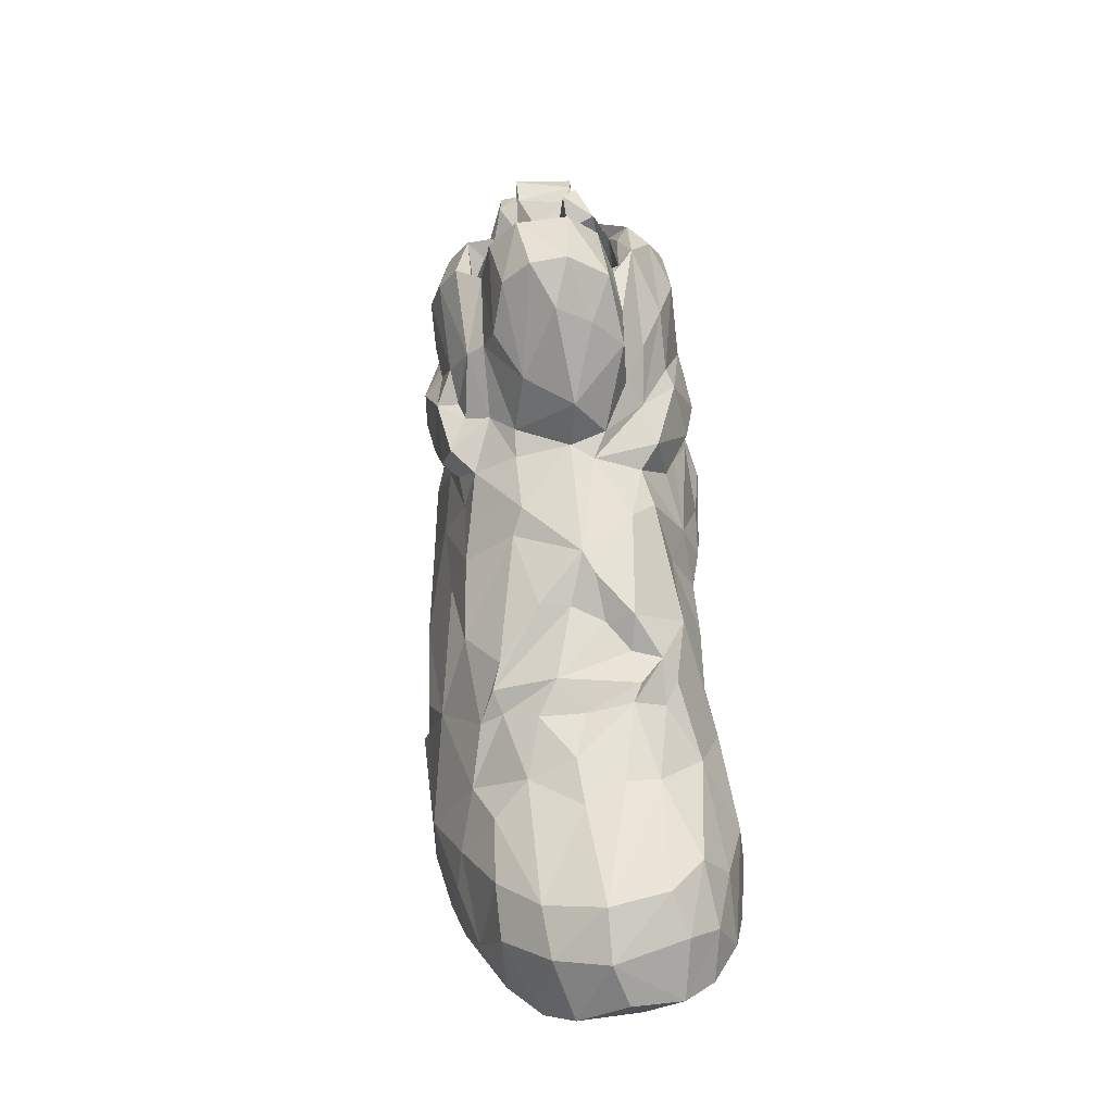
<metadata>
{"format":"obj","ext":"obj","renderer":"f3d","projection":"perspective","resolution":1024,"background":"white","views":[{"elev":-51.9,"azim":6.6,"up":"+Y"}]}
</metadata>
<code>
v -0.1293 -0.4207 -0.23
v -0.1087 -0.4659 -0.1969
v -0.08256 -0.51 -0.2119
v -0.07882 -0.5125 -0.1415
v -0.08144 -0.4675 -0.1088
v -0.1212 -0.3927 -0.1396
v -0.0455 -0.5552 -0.2021
v -0.02808 -0.5571 -0.1236
v -0.01245 -0.579 -0.1855
v 0.04082 -0.5854 -0.1634
v 0.02867 -0.5738 -0.118
v 0.04996 -0.562 -0.2003
v -0.03018 -0.4805 -0.226
v 0.04241 -0.426 -0.2366
v -0.08033 -0.4035 -0.08705
v -0.03449 -0.5164 -0.09187
v 0.02911 -0.5386 -0.07773
v 0.01145 -0.4215 -0.06065
v -0.1639 -0.3078 -0.2308
v -0.1594 -0.2824 -0.2479
v -0.1674 -0.2044 -0.2445
v -0.1519 -0.1844 -0.2554
v -0.1576 -0.3158 -0.1725
v -0.1727 -0.1925 -0.1677
v -0.1637 -0.205 -0.1468
v -0.1623 -0.1369 -0.1955
v -0.1462 -0.3727 -0.2368
v -0.03272 -0.4023 -0.2416
v -0.132 -0.3128 -0.2448
v -0.1304 -0.4035 -0.1789
v -0.02066 -0.3188 -0.2487
v 0.02046 -0.265 -0.2555
v -0.1054 -0.3483 -0.09654
v -0.1393 -0.2444 -0.08737
v -0.09194 -0.3054 -0.05039
v -0.06778 -0.3066 -0.0387
v -0.07568 -0.2919 -0.01828
v -0.0449 -0.3783 -0.06161
v -0.0304 -0.3247 -0.02939
v 0.005208 -0.3739 -0.04209
v -0.00951 -0.2964 -0.005695
v 0.01706 -0.3257 -0.02892
v -0.1588 -0.1985 -0.1147
v -0.1449 -0.1129 -0.2596
v -0.0777 -0.1259 -0.2565
v -0.02169 -0.2252 -0.2543
v -0.00125 -0.214 -0.2436
v -0.04092 -0.1507 -0.255
v -0.0184 -0.1329 -0.2398
v -0.108 -0.2026 -0.0274
v -0.06654 -0.2733 0.001146
v -0.105 -0.22 -0.008087
v -0.161 -0.09997 -0.09467
v -0.1237 -0.1247 -0.01863
v -0.1007 -0.1429 0.03226
v -0.0465 -0.1562 0.06928
v 0.008339 -0.23 0.03043
v -0.09223 -0.1077 0.06372
v -0.02281 -0.2325 0.03886
v 0.02479 -0.1925 0.0699
v -0.03487 -0.1393 0.09168
v -0.1648 -0.07159 -0.1473
v -0.1092 -0.05646 -0.2412
v -0.1479 -0.09729 -0.2299
v -0.1434 -0.03261 -0.2044
v -0.08272 -0.05967 -0.2401
v -0.1383 0.05227 -0.2565
v -0.1108 0.0002692 -0.2605
v -0.1365 0.01306 -0.222
v -0.08304 0.007589 -0.2599
v -0.1417 0.00315 -0.1636
v -0.1573 0.01144 -0.1007
v -0.05975 -0.07705 -0.2302
v -0.05743 -0.03296 -0.2334
v 0.0193 -0.06314 -0.2291
v -0.06162 0.0215 -0.2472
v 0.02433 0.01713 -0.2501
v -0.1536 9.402e-05 -0.05737
v -0.1317 -0.04307 -0.002083
v -0.1012 -0.07582 0.05327
v -0.15 0.05864 -0.09752
v -0.1196 -0.009556 0.0495
v -0.1449 0.04277 -0.01155
v -0.04992 -0.006501 -0.02168
v -0.04901 -0.03456 -0.0148
v -0.0645 -6.86e-05 -0.003923
v -0.1128 0.2016 -0.2679
v -0.1274 0.1603 -0.1892
v -0.06612 0.1501 -0.2638
v -0.1334 0.118 -0.1553
v -0.1265 0.1775 -0.2549
v -0.1247 0.2187 -0.1413
v 0.0159 0.2008 -0.253
v -0.0381 0.1694 -0.2503
v -0.03266 0.1971 -0.2648
v -0.1356 0.1129 -0.02261
v -0.1227 0.1211 0.0302
v -0.1334 0.1596 -0.05889
v -0.1163 0.2237 -0.09225
v -0.1228 0.1757 0.02252
v -0.1127 0.214 0.001593
v -0.07079 0.08228 -0.01235
v 0.06605 -0.02573 -0.02129
v 0.06033 0.1678 -0.02176
v -0.06894 0.1534 -0.01958
v -0.05423 0.204 -0.01793
v -0.02054 0.2047 -0.02103
v -0.1145 0.2307 -0.1834
v -0.1042 0.2575 -0.253
v -0.0456 0.2939 -0.2571
v -0.0871 0.2739 -0.1803
v -0.09342 0.2761 -0.1432
v -0.05834 0.2994 -0.1421
v -0.04559 0.3057 -0.2385
v -0.02885 0.3104 -0.1687
v 0.01408 0.3035 -0.2577
v -0.008802 0.3088 -0.1951
v 0.0369 0.301 -0.1581
v -0.09292 0.2602 -0.07001
v -0.1227 0.2225 0.02326
v -0.08644 0.2666 -0.01104
v -0.1029 0.2654 0.007349
v 0.007643 0.2251 -0.01885
v -0.00694 0.2242 -0.01318
v -0.02321 0.2056 0.108
v -0.05319 0.3037 -0.05515
v -0.002952 0.3164 -0.06708
v -0.03752 0.2928 0.02791
v -0.07451 0.2604 0.04949
v -0.1063 -0.04378 0.06896
v -0.1081 -0.0587 0.1139
v -0.1238 -0.03023 0.07828
v -0.08473 -0.07457 0.09421
v -0.1237 0.01075 0.1255
v -0.137 0.02404 0.05947
v -0.1239 0.05112 0.04538
v -0.09202 -0.01898 0.1259
v -0.06483 -0.03166 0.1326
v -0.1003 0.007035 0.1272
v -0.1059 0.03067 0.1568
v -0.08276 0.01092 0.1861
v 0.0161 -0.08009 0.09293
v -0.04487 -0.05124 0.09234
v -0.01148 -0.05157 0.1129
v -0.03862 -0.08335 0.1154
v -0.03706 -0.06175 0.1351
v 0.01959 -0.08399 0.1246
v -0.02112 -0.05907 0.1956
v -0.06481 0.002171 0.09639
v -0.04214 -0.0255 0.1153
v -0.06573 0.03871 0.1749
v -0.06377 0.007009 0.1975
v -0.05398 0.01818 0.1779
v -0.04017 0.0009127 0.2173
v -0.03387 -0.02923 0.1778
v -0.005822 -0.04774 0.1682
v -0.04844 -0.02216 0.2292
v -0.03286 -0.009081 0.2804
v -0.04717 0.05675 0.2872
v 0.01127 -0.02917 0.2245
v -0.01795 0.01375 0.2636
v -0.001467 -0.01568 0.3039
v -0.01467 0.04464 0.3171
v -0.1338 0.05175 0.06479
v -0.1467 0.06742 0.06415
v -0.1428 0.0669 0.1033
v -0.1224 0.07235 0.09153
v -0.1442 0.1385 0.04994
v -0.1338 0.0974 0.08383
v -0.1243 0.1194 0.06062
v -0.121 0.06827 0.1232
v -0.1229 0.117 0.1111
v -0.1264 0.09913 0.1425
v -0.1257 0.1166 0.1879
v -0.1111 0.1005 0.2191
v -0.1332 0.1803 0.08008
v -0.1177 0.165 0.1029
v -0.1201 0.1629 0.155
v -0.1073 0.1877 0.1986
v -0.07267 0.08406 0.2251
v -0.06658 0.1768 0.2039
v -0.05915 0.1926 0.1064
v -0.08919 0.08685 0.2448
v -0.0819 0.1739 0.2276
v -0.06138 0.06804 0.2429
v -0.05018 0.06831 0.2255
v -0.07303 0.07991 0.2393
v -0.03744 0.06583 0.2814
v 0.02048 0.04834 0.3052
v -0.09114 0.235 0.07829
v -0.1068 0.2047 0.09854
v -0.1026 0.2616 0.05581
v -0.1022 0.2287 0.07226
v -0.09112 0.2528 0.05669
v -0.08441 0.2485 0.1396
v -0.09563 0.2245 0.1665
v -0.04567 0.204 0.09953
v -0.04641 0.2737 0.1138
v -0.01477 0.2271 0.1887
v -0.05391 0.1942 0.2167
v -0.0469 0.2576 0.1463
v -0.05243 0.2463 0.1779
v -0.003243 0.2289 0.1471
v -0.0263 0.1939 0.222
v -0.03113 0.2665 0.2116
v 0.03484 0.2652 0.2087
v -0.01776 0.2867 0.08409
v 0.01417 0.2942 0.05034
v 0.04697 0.2747 0.1115
v -0.02969 0.275 0.1395
v 0.03397 0.2681 0.1382
v -0.02764 0.3166 0.1893
v -0.02886 0.3184 0.1858
v 0.0309 0.316 0.1854
v -0.06024 0.2137 0.2074
v -0.04421 0.2066 0.2466
v -0.04381 0.2395 0.2407
v -0.02554 0.2259 0.2496
v -0.009567 0.2413 0.2011
v -0.02685 0.2697 0.2219
v -0.02769 0.2942 0.224
v -0.02958 0.2996 0.2296
v 0.03195 0.281 0.2256
v 0.03088 0.3059 0.2206
v 0.09143 -0.572 -0.177
v 0.1172 -0.5127 -0.2116
v 0.1198 -0.5412 -0.1897
v 0.102 -0.5452 -0.1209
v 0.1291 -0.5175 -0.1426
v 0.1515 -0.4278 -0.2281
v 0.1439 -0.497 -0.1905
v 0.1428 -0.4528 -0.1363
v 0.08853 -0.5201 -0.08252
v 0.05186 -0.3954 -0.05749
v 0.08499 -0.3884 -0.06661
v 0.1201 -0.4751 -0.09133
v 0.1416 -0.3279 -0.2468
v 0.1572 -0.3669 -0.167
v 0.1244 -0.2332 -0.2611
v 0.1579 -0.347 -0.2306
v 0.1382 -0.2569 -0.2502
v 0.1433 -0.2686 -0.1282
v 0.1423 -0.2681 -0.1827
v 0.06485 -0.322 -0.02348
v 0.07384 -0.306 -0.0126
v 0.1262 -0.3372 -0.09552
v 0.09537 -0.3058 -0.04613
v 0.1084 -0.2841 -0.0338
v 0.09596 -0.2747 -0.009812
v 0.04929 -0.2024 -0.257
v 0.03787 -0.1739 -0.2409
v 0.04984 -0.1251 -0.2441
v 0.07206 -0.1232 -0.2433
v 0.1128 -0.1612 -0.2127
v 0.1339 -0.2224 -0.1036
v 0.1277 -0.1996 -0.1425
v 0.09932 -0.185 -0.2625
v 0.1237 -0.1626 -0.1724
v 0.04187 -0.2416 0.0156
v 0.06581 -0.2651 -0.005862
v 0.07248 -0.2476 0.02656
v 0.1197 -0.2121 -0.04442
v 0.1193 -0.2159 -0.01473
v 0.07711 -0.1469 0.07445
v 0.1345 -0.159 -0.08126
v 0.115 -0.1726 -0.009093
v 0.1192 -0.09057 -0.149
v 0.1312 -0.1054 -0.05848
v 0.09973 -0.1162 0.062
v 0.112 -0.1266 -0.003117
v 0.03631 -0.2126 0.05635
v 0.04259 -0.09241 0.1112
v 0.04483 -0.03017 -0.2515
v 0.06438 -0.05603 -0.2449
v 0.04445 0.01134 -0.2648
v 0.08185 0.008873 -0.2721
v 0.09291 -0.09002 -0.2051
v 0.09906 -0.01889 -0.1957
v 0.1142 -0.02692 -0.1474
v 0.0951 0.01295 -0.2449
v 0.1075 0.09935 -0.2596
v 0.1066 0.04996 -0.1684
v 0.1075 0.1293 -0.1746
v 0.07196 -0.04396 0.04081
v 0.1275 -0.06377 -0.1097
v 0.1393 -0.06661 -0.04717
v 0.1262 -0.08254 -0.0006701
v 0.1407 0.01057 -0.09427
v 0.1407 0.02599 -0.05793
v 0.08073 -0.0004854 -0.004867
v 0.1354 0.05731 0.009265
v 0.1223 0.005278 0.02993
v 0.126 0.05993 0.04545
v 0.03799 0.1567 -0.2668
v 0.08958 0.0947 -0.2757
v 0.05273 0.2294 -0.2695
v 0.09267 0.2328 -0.2804
v 0.1115 0.1441 -0.197
v 0.1106 0.2059 -0.1996
v 0.1218 0.183 -0.1313
v 0.07726 0.1574 -0.01208
v 0.05825 0.2049 -0.01709
v 0.1462 0.08868 -0.05426
v 0.08127 0.07795 -0.005826
v 0.133 0.09919 -0.01531
v 0.1221 0.1337 0.02098
v 0.1317 0.1623 -0.04015
v 0.122 0.1627 0.01661
v 0.1079 0.2207 -0.004274
v 0.07395 0.2722 -0.2641
v 0.04745 0.2933 -0.2135
v 0.03118 0.3121 -0.1182
v 0.07841 0.2752 -0.1662
v 0.1035 0.2424 -0.1335
v 0.1015 0.2297 -0.2681
v 0.09629 0.2451 -0.195
v 0.02415 0.2066 -0.01157
v 0.02572 0.2031 0.124
v 0.01201 0.2256 0.1365
v 0.04118 0.3019 -0.03782
v 0.081 0.277 -0.08665
v 0.06353 0.2922 -0.05558
v 0.0418 0.2898 0.04388
v 0.0836 0.2605 -0.006181
v 0.07566 0.2626 0.03591
v 0.1272 0.1941 0.03572
v 0.09788 0.263 0.01758
v 0.03389 -0.07353 0.07787
v 0.0891 -0.08029 0.08188
v 0.06926 -0.05012 0.09576
v 0.05022 -0.04409 0.1146
v 0.05635 -0.069 0.1275
v 0.02823 -0.05331 0.1519
v 0.02918 -0.08338 0.1737
v 0.09669 -0.02154 0.124
v 0.08399 -0.03255 0.2074
v 0.056 -0.0329 0.1577
v 0.08069 0.002772 0.09874
v 0.05573 -0.007471 0.2186
v 0.07424 0.01782 0.1644
v 0.1135 -0.03915 0.04447
v 0.109 -0.0569 0.09713
v 0.1388 0.01021 0.05676
v 0.1304 0.01527 0.1178
v 0.08157 -0.02126 0.1539
v 0.1021 0.01278 0.174
v 0.123 0.02717 0.1327
v 0.1228 0.05784 0.186
v 0.02018 -0.04435 0.2661
v 0.05508 -0.04054 0.2423
v 0.03019 -0.002509 0.2566
v 0.07607 -0.007687 0.2756
v 0.03663 -0.01261 0.3051
v 0.03911 0.04238 0.3196
v 0.06628 0.06271 0.2857
v 0.08456 0.01891 0.2163
v 0.09873 0.08948 0.246
v 0.06616 0.1925 0.1403
v 0.07284 0.1814 0.2107
v 0.06091 0.2008 0.1661
v 0.08049 0.06565 0.2024
v 0.0834 0.0826 0.2339
v 0.1473 0.05529 0.06199
v 0.1369 0.09615 0.1063
v 0.1415 0.1315 0.05296
v 0.08302 0.1407 0.23
v 0.1368 0.1131 0.1822
v 0.1322 0.1582 0.09798
v 0.1347 0.1367 0.1436
v 0.1293 0.1541 0.196
v 0.1199 0.1945 0.1536
v 0.1075 0.2039 0.1944
v 0.06822 0.07001 0.2331
v 0.05154 0.05924 0.2893
v 0.07834 0.06005 0.2379
v 0.1172 0.1367 0.2247
v 0.09483 0.1601 0.2349
v 0.05141 0.2061 0.1069
v 0.02891 0.1934 0.2207
v 0.01592 0.2332 0.2022
v 0.04005 0.2572 0.1505
v 0.05811 0.2428 0.18
v 0.08835 0.2521 0.1448
v 0.08336 0.2514 0.07173
v 0.02819 0.2739 0.1365
v 0.1076 0.2248 0.09138
v 0.1057 0.2516 0.06297
v 0.02637 0.2161 0.2497
v 0.022 0.2641 0.2164
v 0.03945 0.2393 0.2445
v 0.05765 0.2023 0.2291
v 0.06227 0.212 0.2134
f 1 3 2
f 2 3 4
f 7 8 4
f 9 11 8
f 7 9 8
f 13 12 7
f 3 13 7
f 7 4 3
f 4 5 2
f 2 5 6
f 8 16 4
f 8 17 16
f 4 16 5
f 17 18 16
f 20 19 21
f 19 23 24
f 19 24 21
f 24 23 25
f 21 24 26
f 24 25 26
f 1 27 29
f 1 30 27
f 30 23 27
f 1 2 30
f 2 6 30
f 19 29 27
f 19 20 29
f 20 31 29
f 30 6 23
f 27 23 19
f 1 28 3
f 1 29 28
f 3 28 13
f 13 28 14
f 29 31 28
f 5 15 6
f 6 15 33
f 6 33 23
f 23 33 34
f 33 36 35
f 35 36 37
f 16 15 5
f 16 38 15
f 18 38 16
f 38 18 40
f 38 40 39
f 15 38 33
f 33 38 36
f 38 39 36
f 37 36 41
f 39 40 42
f 36 39 41
f 39 42 41
f 20 21 22
f 20 22 31
f 22 21 44
f 21 26 44
f 22 44 45
f 22 46 31
f 22 45 48
f 22 48 46
f 48 49 46
f 46 49 47
f 23 34 25
f 25 34 43
f 33 35 34
f 35 37 51
f 34 35 52
f 34 52 50
f 52 35 51
f 43 34 53
f 25 43 53
f 34 54 53
f 50 54 34
f 52 55 50
f 54 50 55
f 51 56 52
f 41 57 37
f 56 51 59
f 51 37 59
f 37 57 59
f 52 56 55
f 55 56 61
f 56 60 61
f 59 60 56
f 44 26 64
f 44 64 63
f 64 65 63
f 44 66 45
f 44 63 66
f 64 26 65
f 26 25 62
f 69 68 65
f 68 69 67
f 63 65 68
f 63 70 66
f 63 68 70
f 65 26 71
f 65 71 69
f 26 62 72
f 26 72 71
f 45 66 73
f 45 49 48
f 45 73 49
f 49 73 75
f 73 66 74
f 66 76 74
f 66 70 76
f 74 75 73
f 74 76 75
f 25 53 62
f 62 53 78
f 62 78 72
f 53 54 79
f 53 79 78
f 79 54 55
f 55 80 79
f 72 78 81
f 79 83 78
f 79 82 83
f 84 86 85
f 67 69 88
f 67 87 68
f 68 87 89
f 69 71 90
f 71 81 90
f 88 69 90
f 87 67 91
f 91 67 88
f 90 92 88
f 70 68 89
f 70 89 76
f 76 93 77
f 89 94 76
f 87 95 89
f 76 94 93
f 89 95 94
f 71 72 81
f 78 83 81
f 96 81 97
f 83 97 81
f 90 81 98
f 81 96 98
f 90 99 92
f 90 98 99
f 96 100 98
f 96 97 100
f 86 84 102
f 84 103 104
f 102 84 105
f 84 104 105
f 105 107 106
f 105 104 107
f 91 88 108
f 91 109 87
f 91 108 109
f 87 109 110
f 92 108 88
f 108 111 109
f 108 92 112
f 108 112 111
f 87 110 95
f 109 114 110
f 95 110 116
f 110 114 116
f 114 117 116
f 109 111 114
f 114 111 115
f 111 112 113
f 111 113 115
f 114 115 117
f 92 99 112
f 99 119 112
f 99 98 119
f 98 100 101
f 119 101 121
f 98 101 119
f 101 120 122
f 101 122 121
f 107 123 124
f 107 124 125
f 119 126 112
f 112 126 113
f 121 126 119
f 115 113 127
f 113 126 127
f 122 129 121
f 126 121 128
f 126 128 127
f 55 58 80
f 131 130 133
f 131 132 130
f 80 133 130
f 135 136 82
f 132 134 135
f 135 82 132
f 79 80 82
f 80 130 82
f 82 130 132
f 132 131 134
f 131 137 134
f 133 138 131
f 131 138 137
f 134 137 139
f 139 140 134
f 140 139 141
f 55 61 58
f 58 61 133
f 58 133 80
f 143 142 85
f 143 144 142
f 61 145 133
f 145 138 133
f 145 146 138
f 61 147 145
f 85 86 149
f 85 149 143
f 143 149 150
f 149 86 151
f 137 138 141
f 137 141 139
f 146 152 138
f 149 153 150
f 149 151 153
f 141 138 152
f 143 150 144
f 144 155 156
f 144 150 155
f 155 150 153
f 155 153 154
f 148 152 146
f 148 157 152
f 155 160 156
f 157 148 158
f 155 154 161
f 161 160 155
f 157 158 159
f 158 148 162
f 158 163 159
f 158 162 163
f 83 82 136
f 135 164 136
f 165 164 135
f 135 166 165
f 83 136 97
f 165 168 169
f 165 166 168
f 164 165 167
f 165 169 167
f 97 136 170
f 136 164 167
f 136 167 170
f 170 167 169
f 134 166 135
f 134 171 166
f 166 171 172
f 172 171 173
f 171 174 173
f 134 140 171
f 140 174 171
f 140 175 174
f 100 170 168
f 100 97 170
f 166 176 168
f 169 168 170
f 166 172 177
f 168 120 100
f 166 177 176
f 172 173 178
f 172 178 177
f 173 179 178
f 86 102 151
f 102 180 151
f 102 105 180
f 180 105 181
f 105 106 182
f 105 182 181
f 140 141 175
f 141 183 175
f 175 183 184
f 173 174 179
f 175 184 179
f 174 175 179
f 141 152 185
f 154 153 186
f 151 180 153
f 153 180 186
f 141 185 183
f 183 185 187
f 152 157 185
f 157 159 185
f 180 187 186
f 187 185 186
f 185 188 186
f 186 188 154
f 159 163 188
f 185 159 188
f 154 188 161
f 188 189 161
f 189 188 163
f 187 180 184
f 183 187 184
f 181 184 180
f 100 120 101
f 120 168 176
f 176 191 190
f 176 177 191
f 176 190 193
f 120 176 192
f 120 192 122
f 129 192 194
f 193 192 176
f 194 192 190
f 193 190 192
f 177 178 191
f 191 178 196
f 191 195 190
f 191 196 195
f 122 192 129
f 106 197 182
f 194 190 129
f 190 198 129
f 106 107 197
f 197 107 125
f 125 124 199
f 182 197 200
f 190 195 198
f 195 196 202
f 195 202 201
f 199 124 203
f 125 204 197
f 201 202 205
f 201 205 206
f 129 128 121
f 129 198 207
f 129 207 128
f 128 207 208
f 198 209 207
f 198 195 201
f 201 210 198
f 201 211 210
f 210 212 213
f 178 179 196
f 179 184 215
f 196 179 215
f 182 200 181
f 184 181 200
f 184 200 215
f 215 200 217
f 200 216 217
f 196 215 202
f 202 215 217
f 197 204 200
f 125 199 204
f 200 204 216
f 216 204 218
f 204 219 218
f 202 220 205
f 217 220 202
f 204 199 219
f 216 218 217
f 220 217 219
f 218 219 217
f 205 222 221
f 205 220 222
f 212 221 222
f 212 222 213
f 212 224 221
f 7 12 9
f 10 11 9
f 9 225 10
f 9 12 225
f 14 12 13
f 12 14 226
f 12 227 225
f 12 226 227
f 227 229 225
f 225 229 228
f 226 14 230
f 227 226 231
f 227 231 229
f 226 230 231
f 231 232 229
f 8 11 17
f 225 11 10
f 11 228 233
f 11 233 17
f 17 234 18
f 17 233 235
f 17 235 234
f 225 228 11
f 233 236 235
f 229 236 228
f 228 236 233
f 229 232 236
f 14 28 32
f 28 31 32
f 32 237 14
f 14 237 230
f 237 239 241
f 237 241 240
f 243 242 238
f 18 234 244
f 42 245 41
f 40 18 244
f 40 244 42
f 42 244 245
f 232 246 236
f 232 238 246
f 235 236 246
f 246 247 235
f 247 244 235
f 246 238 242
f 235 244 234
f 244 249 245
f 244 247 249
f 247 246 248
f 31 46 250
f 250 32 31
f 46 47 250
f 32 250 239
f 47 49 251
f 47 251 250
f 49 75 251
f 252 250 251
f 252 253 250
f 237 32 239
f 240 241 243
f 239 254 241
f 241 254 243
f 243 255 242
f 243 256 255
f 239 250 257
f 250 253 257
f 253 254 257
f 239 257 254
f 254 258 243
f 243 258 256
f 57 41 259
f 245 260 41
f 41 260 259
f 249 260 245
f 246 242 248
f 255 262 242
f 247 248 249
f 260 249 261
f 248 263 249
f 261 249 263
f 261 263 264
f 242 263 248
f 262 263 242
f 256 265 255
f 262 255 266
f 266 255 265
f 258 267 256
f 256 267 265
f 262 266 263
f 264 263 269
f 263 266 269
f 265 270 266
f 266 270 269
f 231 238 232
f 231 230 238
f 230 240 238
f 230 237 240
f 243 238 240
f 57 60 59
f 57 259 271
f 57 271 60
f 271 259 261
f 259 260 261
f 271 261 264
f 271 264 60
f 60 264 272
f 75 252 251
f 252 273 274
f 252 75 273
f 252 274 253
f 75 77 273
f 75 76 77
f 275 273 77
f 276 273 275
f 253 277 254
f 253 274 277
f 277 278 267
f 258 254 267
f 277 267 254
f 274 280 278
f 273 280 274
f 273 276 280
f 276 281 280
f 277 274 278
f 278 279 267
f 279 278 282
f 85 103 84
f 267 285 265
f 265 285 268
f 267 279 285
f 268 285 286
f 268 270 265
f 268 287 270
f 270 287 269
f 268 286 287
f 279 288 285
f 285 288 289
f 285 289 286
f 279 283 288
f 103 284 290
f 289 287 286
f 292 287 291
f 289 291 287
f 292 291 293
f 77 93 294
f 275 77 294
f 276 275 295
f 275 294 295
f 294 296 297
f 294 297 295
f 276 295 281
f 281 298 280
f 298 283 280
f 278 280 282
f 280 283 282
f 282 283 279
f 295 297 281
f 281 299 298
f 298 299 300
f 298 300 283
f 104 103 301
f 104 301 302
f 288 303 289
f 283 300 288
f 288 300 303
f 103 290 304
f 103 304 301
f 289 305 291
f 289 303 305
f 308 305 303
f 303 300 307
f 303 307 308
f 291 305 306
f 305 308 306
f 309 308 307
f 95 93 94
f 296 93 95
f 294 93 296
f 296 95 116
f 296 310 297
f 116 310 296
f 116 117 311
f 310 116 311
f 118 117 115
f 118 115 312
f 117 118 311
f 311 118 313
f 297 315 281
f 281 315 299
f 297 310 315
f 315 316 299
f 310 316 315
f 310 311 316
f 299 316 314
f 316 313 314
f 299 314 300
f 316 311 313
f 313 118 314
f 107 317 123
f 104 302 107
f 107 302 317
f 124 123 319
f 317 302 318
f 115 127 312
f 312 321 118
f 314 118 321
f 321 312 322
f 312 127 320
f 312 320 322
f 127 323 320
f 127 128 323
f 324 322 320
f 307 314 321
f 307 321 309
f 300 314 307
f 309 321 324
f 309 327 326
f 324 327 309
f 309 326 308
f 321 322 324
f 324 325 327
f 328 142 330
f 328 330 284
f 61 60 147
f 60 272 147
f 145 147 146
f 142 144 331
f 146 334 148
f 146 147 334
f 147 272 332
f 142 331 330
f 147 332 334
f 332 336 334
f 85 142 328
f 85 328 103
f 103 328 284
f 144 156 333
f 144 333 331
f 331 338 330
f 331 333 337
f 331 337 340
f 337 339 340
f 264 269 329
f 272 264 329
f 329 341 342
f 269 287 329
f 329 287 341
f 332 272 335
f 272 329 342
f 284 338 290
f 284 330 338
f 287 292 341
f 341 343 342
f 342 343 344
f 341 292 343
f 332 335 345
f 272 342 335
f 332 345 336
f 345 335 346
f 331 340 338
f 335 342 344
f 335 344 347
f 335 347 348
f 335 348 346
f 148 334 349
f 350 334 336
f 349 334 350
f 156 160 333
f 160 161 351
f 333 160 339
f 333 339 337
f 160 351 339
f 148 349 162
f 349 353 162
f 162 353 163
f 353 354 163
f 350 352 353
f 349 350 353
f 353 352 354
f 350 336 352
f 336 345 356
f 356 345 346
f 346 357 356
f 336 356 352
f 356 355 352
f 359 360 358
f 290 338 304
f 338 361 304
f 361 362 304
f 292 363 343
f 292 293 363
f 343 363 344
f 363 364 344
f 291 306 293
f 293 365 363
f 363 365 364
f 340 361 338
f 347 344 364
f 348 347 367
f 364 367 347
f 304 362 301
f 359 358 301
f 306 365 293
f 364 365 368
f 308 326 306
f 365 306 326
f 365 326 368
f 362 359 301
f 367 364 369
f 367 369 370
f 364 368 369
f 369 368 371
f 371 370 369
f 373 361 340
f 339 373 340
f 339 374 373
f 361 373 362
f 161 189 351
f 189 163 354
f 351 374 339
f 189 374 351
f 374 189 354
f 352 355 354
f 374 354 355
f 373 374 355
f 375 356 357
f 346 348 357
f 356 375 355
f 373 375 362
f 362 375 357
f 348 376 357
f 373 355 375
f 362 366 359
f 362 357 366
f 366 357 377
f 376 377 357
f 366 377 359
f 372 377 376
f 376 348 367
f 367 370 376
f 371 372 370
f 317 319 123
f 318 302 378
f 301 358 302
f 302 358 378
f 318 319 317
f 318 379 319
f 379 380 319
f 124 319 203
f 203 219 199
f 203 380 219
f 203 319 380
f 201 381 211
f 201 206 381
f 378 358 318
f 318 358 360
f 381 206 382
f 209 381 383
f 382 383 381
f 128 208 323
f 207 209 208
f 320 325 324
f 325 320 323
f 323 208 209
f 325 323 384
f 209 384 323
f 198 210 209
f 210 385 209
f 210 214 212
f 210 211 214
f 210 213 385
f 211 385 214
f 213 214 385
f 209 385 211
f 211 381 209
f 326 327 387
f 209 383 384
f 384 386 387
f 384 387 325
f 383 386 384
f 326 387 368
f 368 387 386
f 383 372 371
f 368 386 371
f 383 371 386
f 325 387 327
f 379 388 380
f 219 389 220
f 219 380 389
f 380 388 390
f 380 390 389
f 318 360 379
f 379 360 391
f 359 391 360
f 391 359 392
f 388 379 391
f 206 392 382
f 388 391 390
f 389 390 206
f 206 391 392
f 206 390 391
f 205 221 223
f 220 223 222
f 220 389 223
f 205 223 206
f 223 221 224
f 222 223 224
f 206 223 389
f 212 214 224
f 213 222 224
f 213 224 214
f 382 392 372
f 359 377 392
f 372 392 377
f 372 383 382
f 370 372 376

</code>
